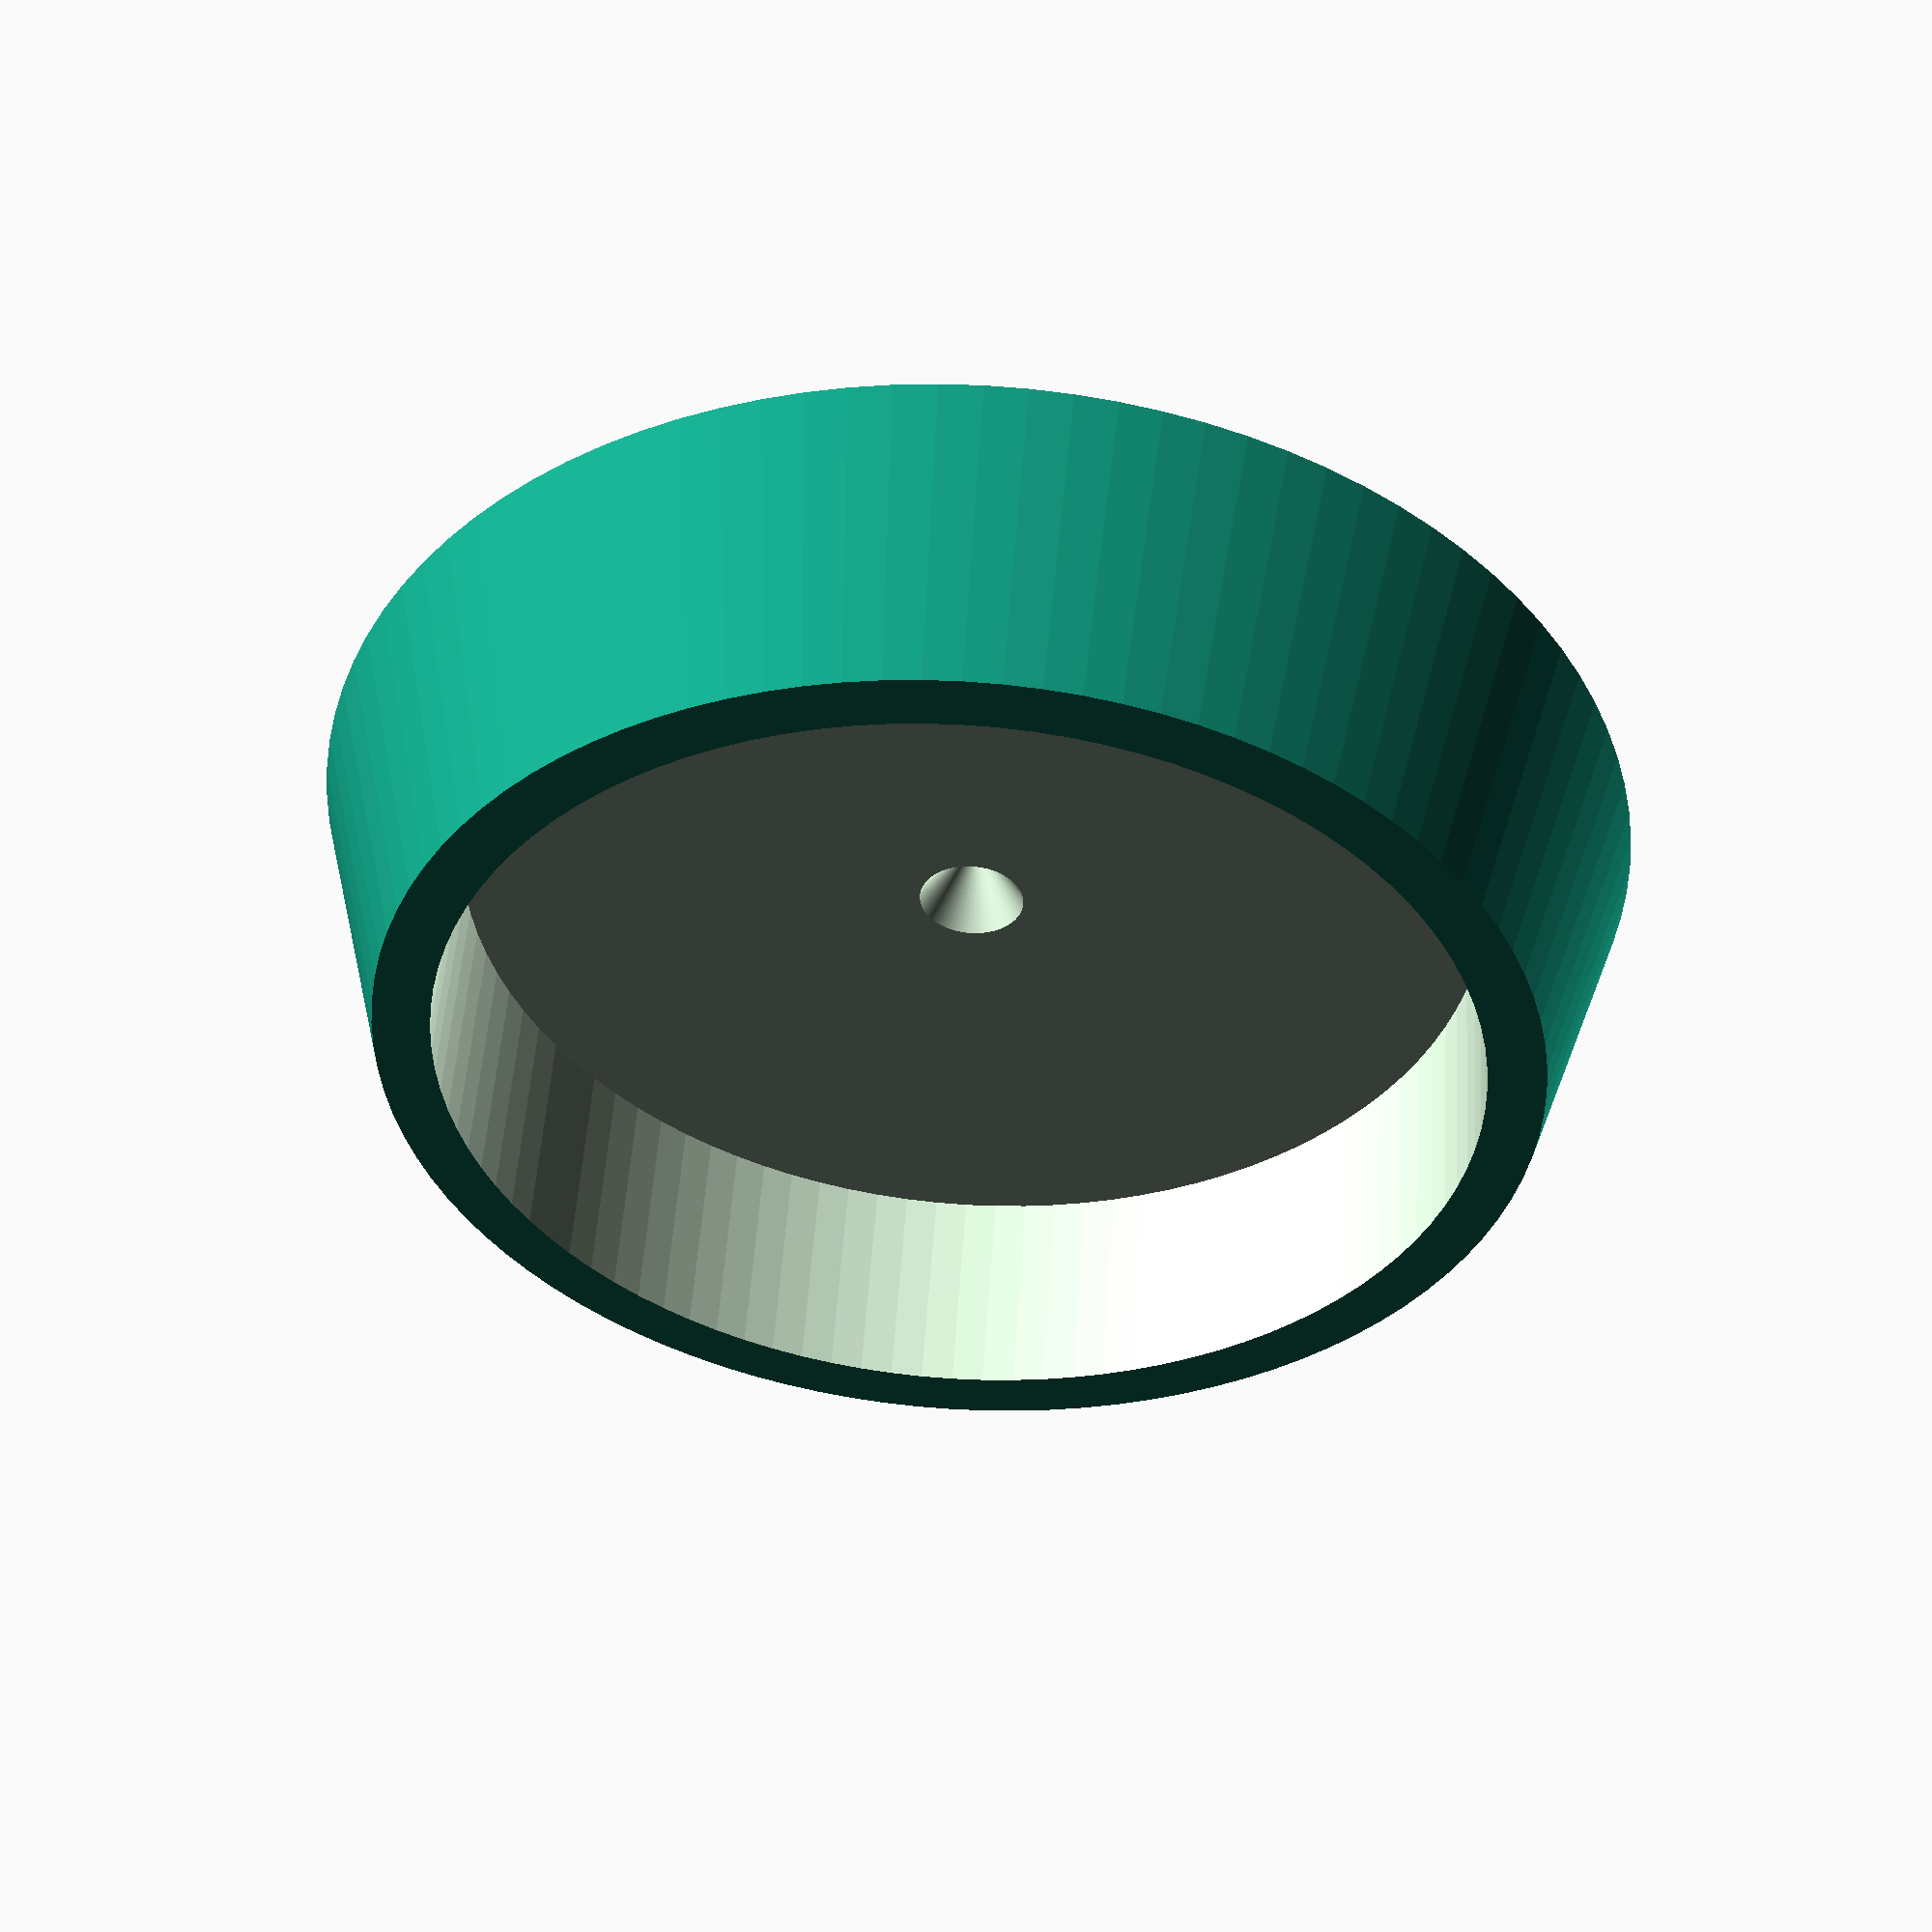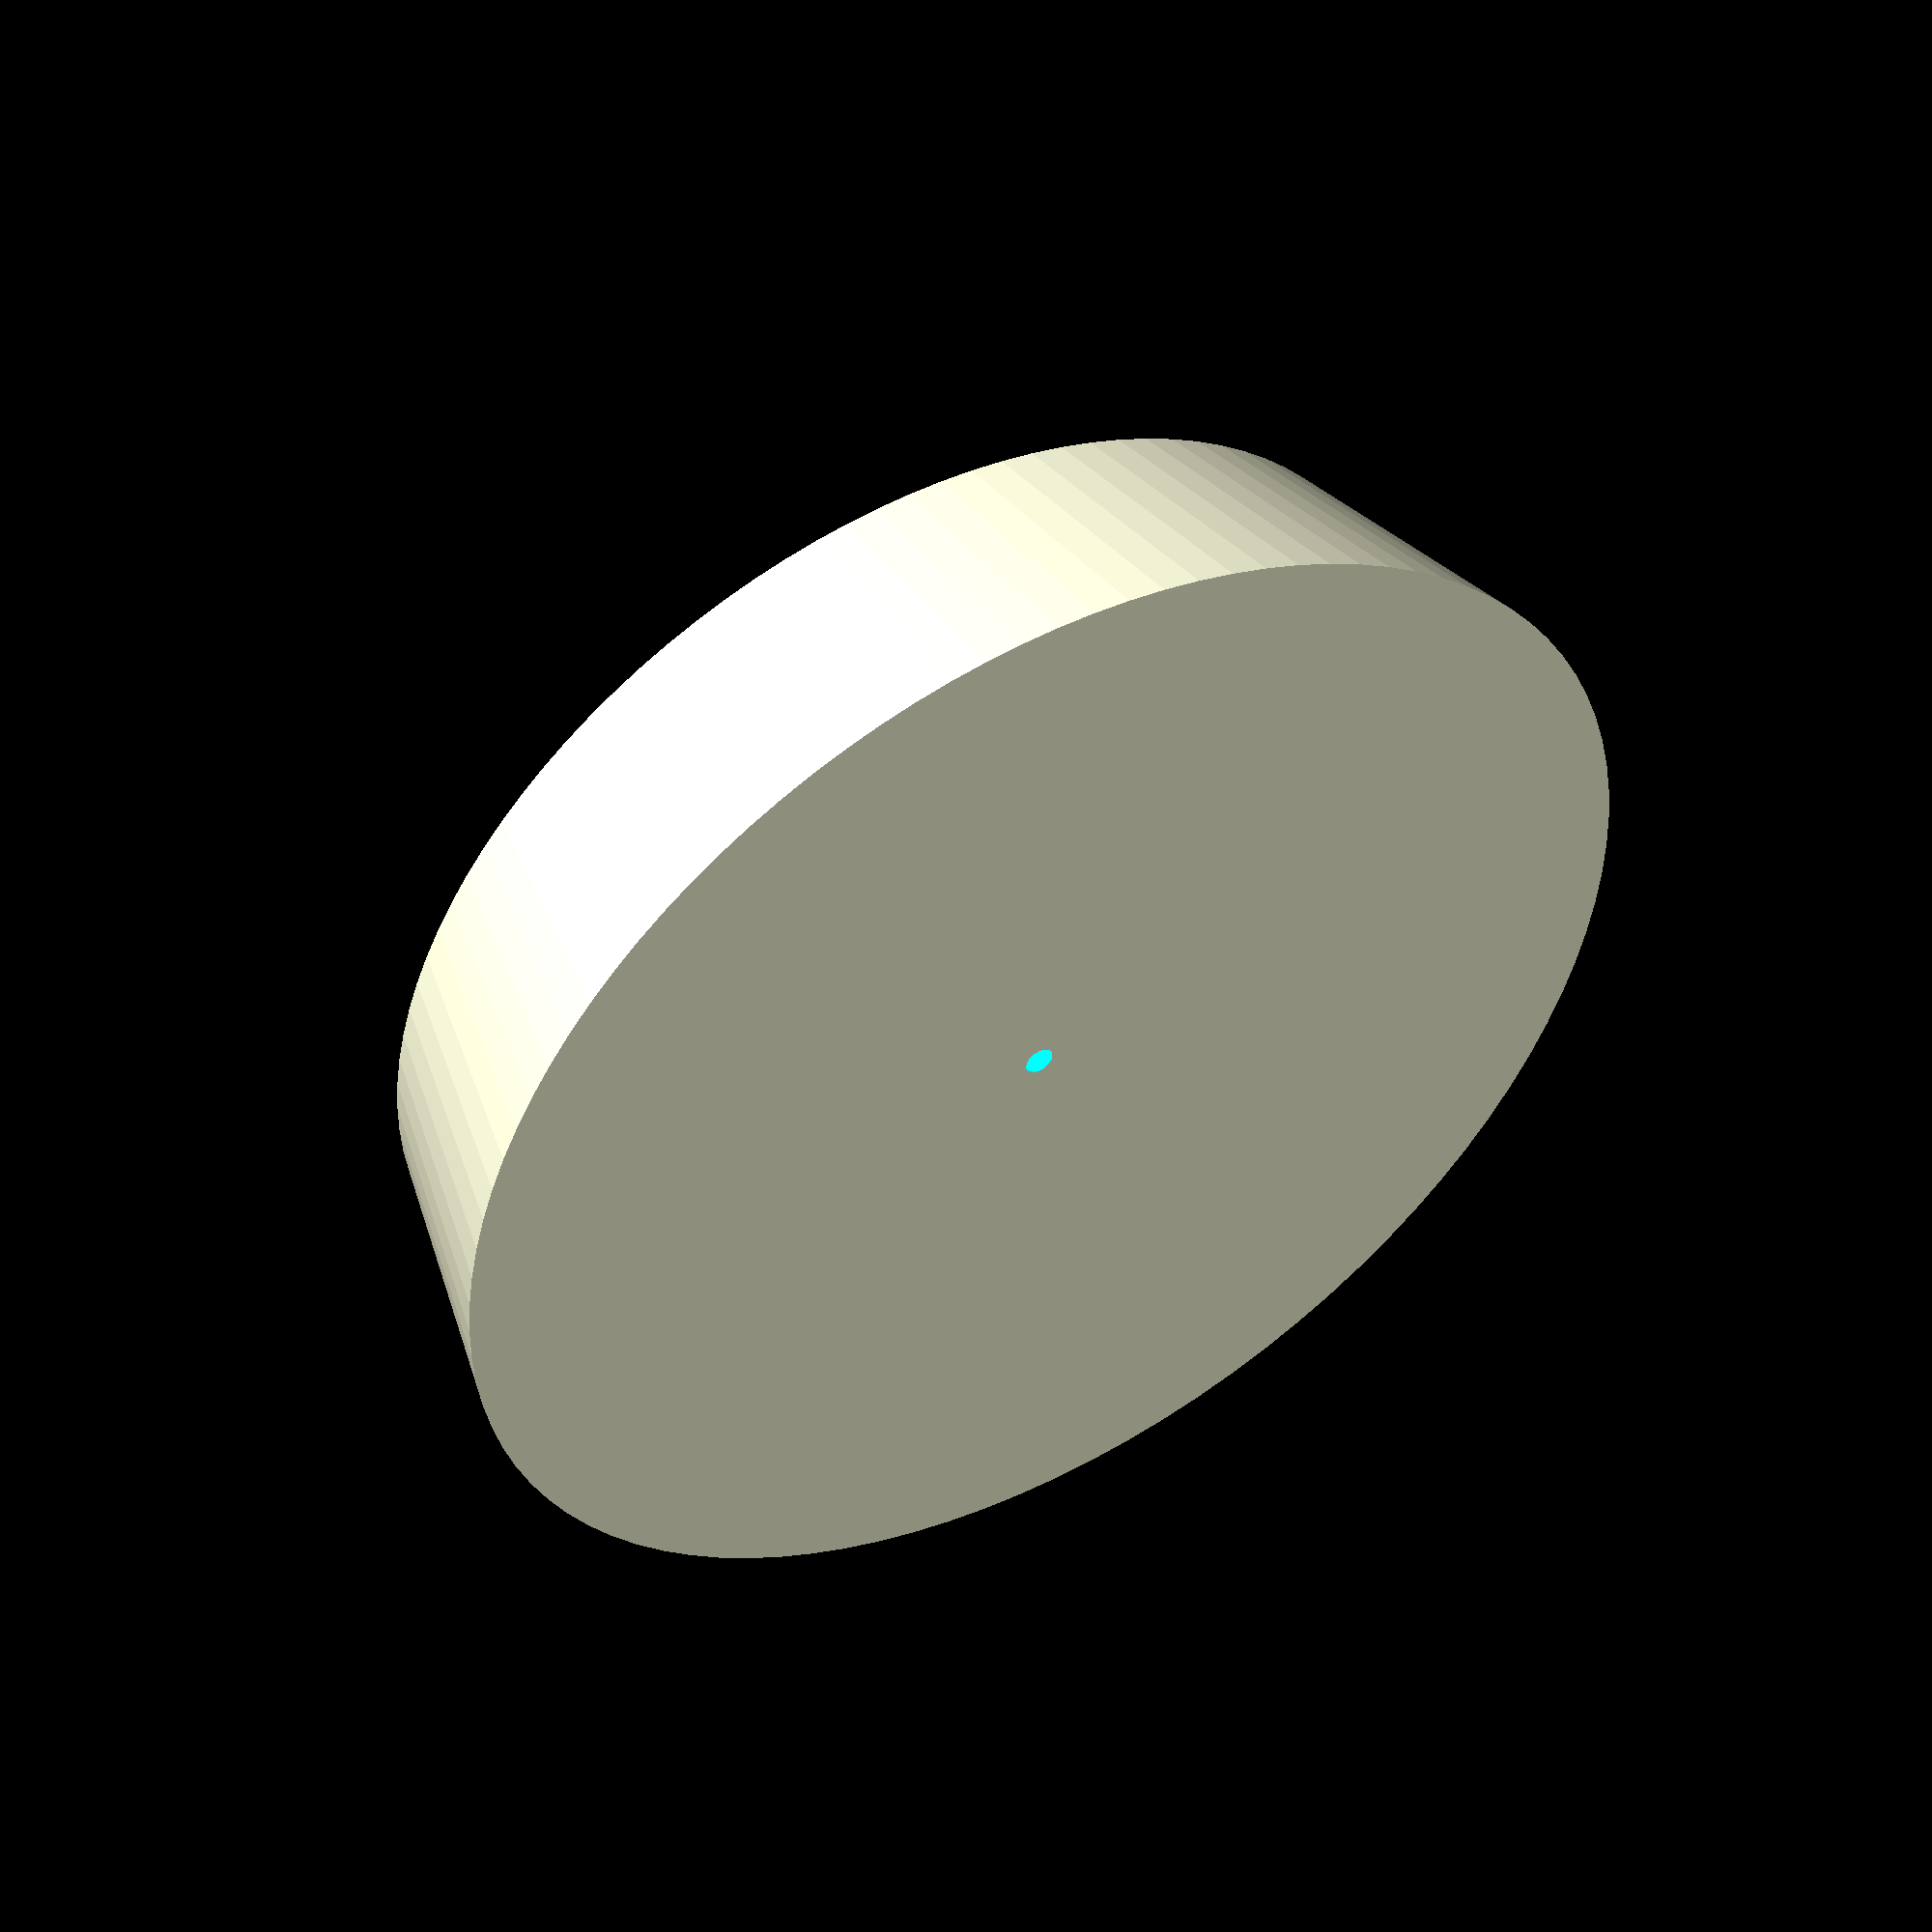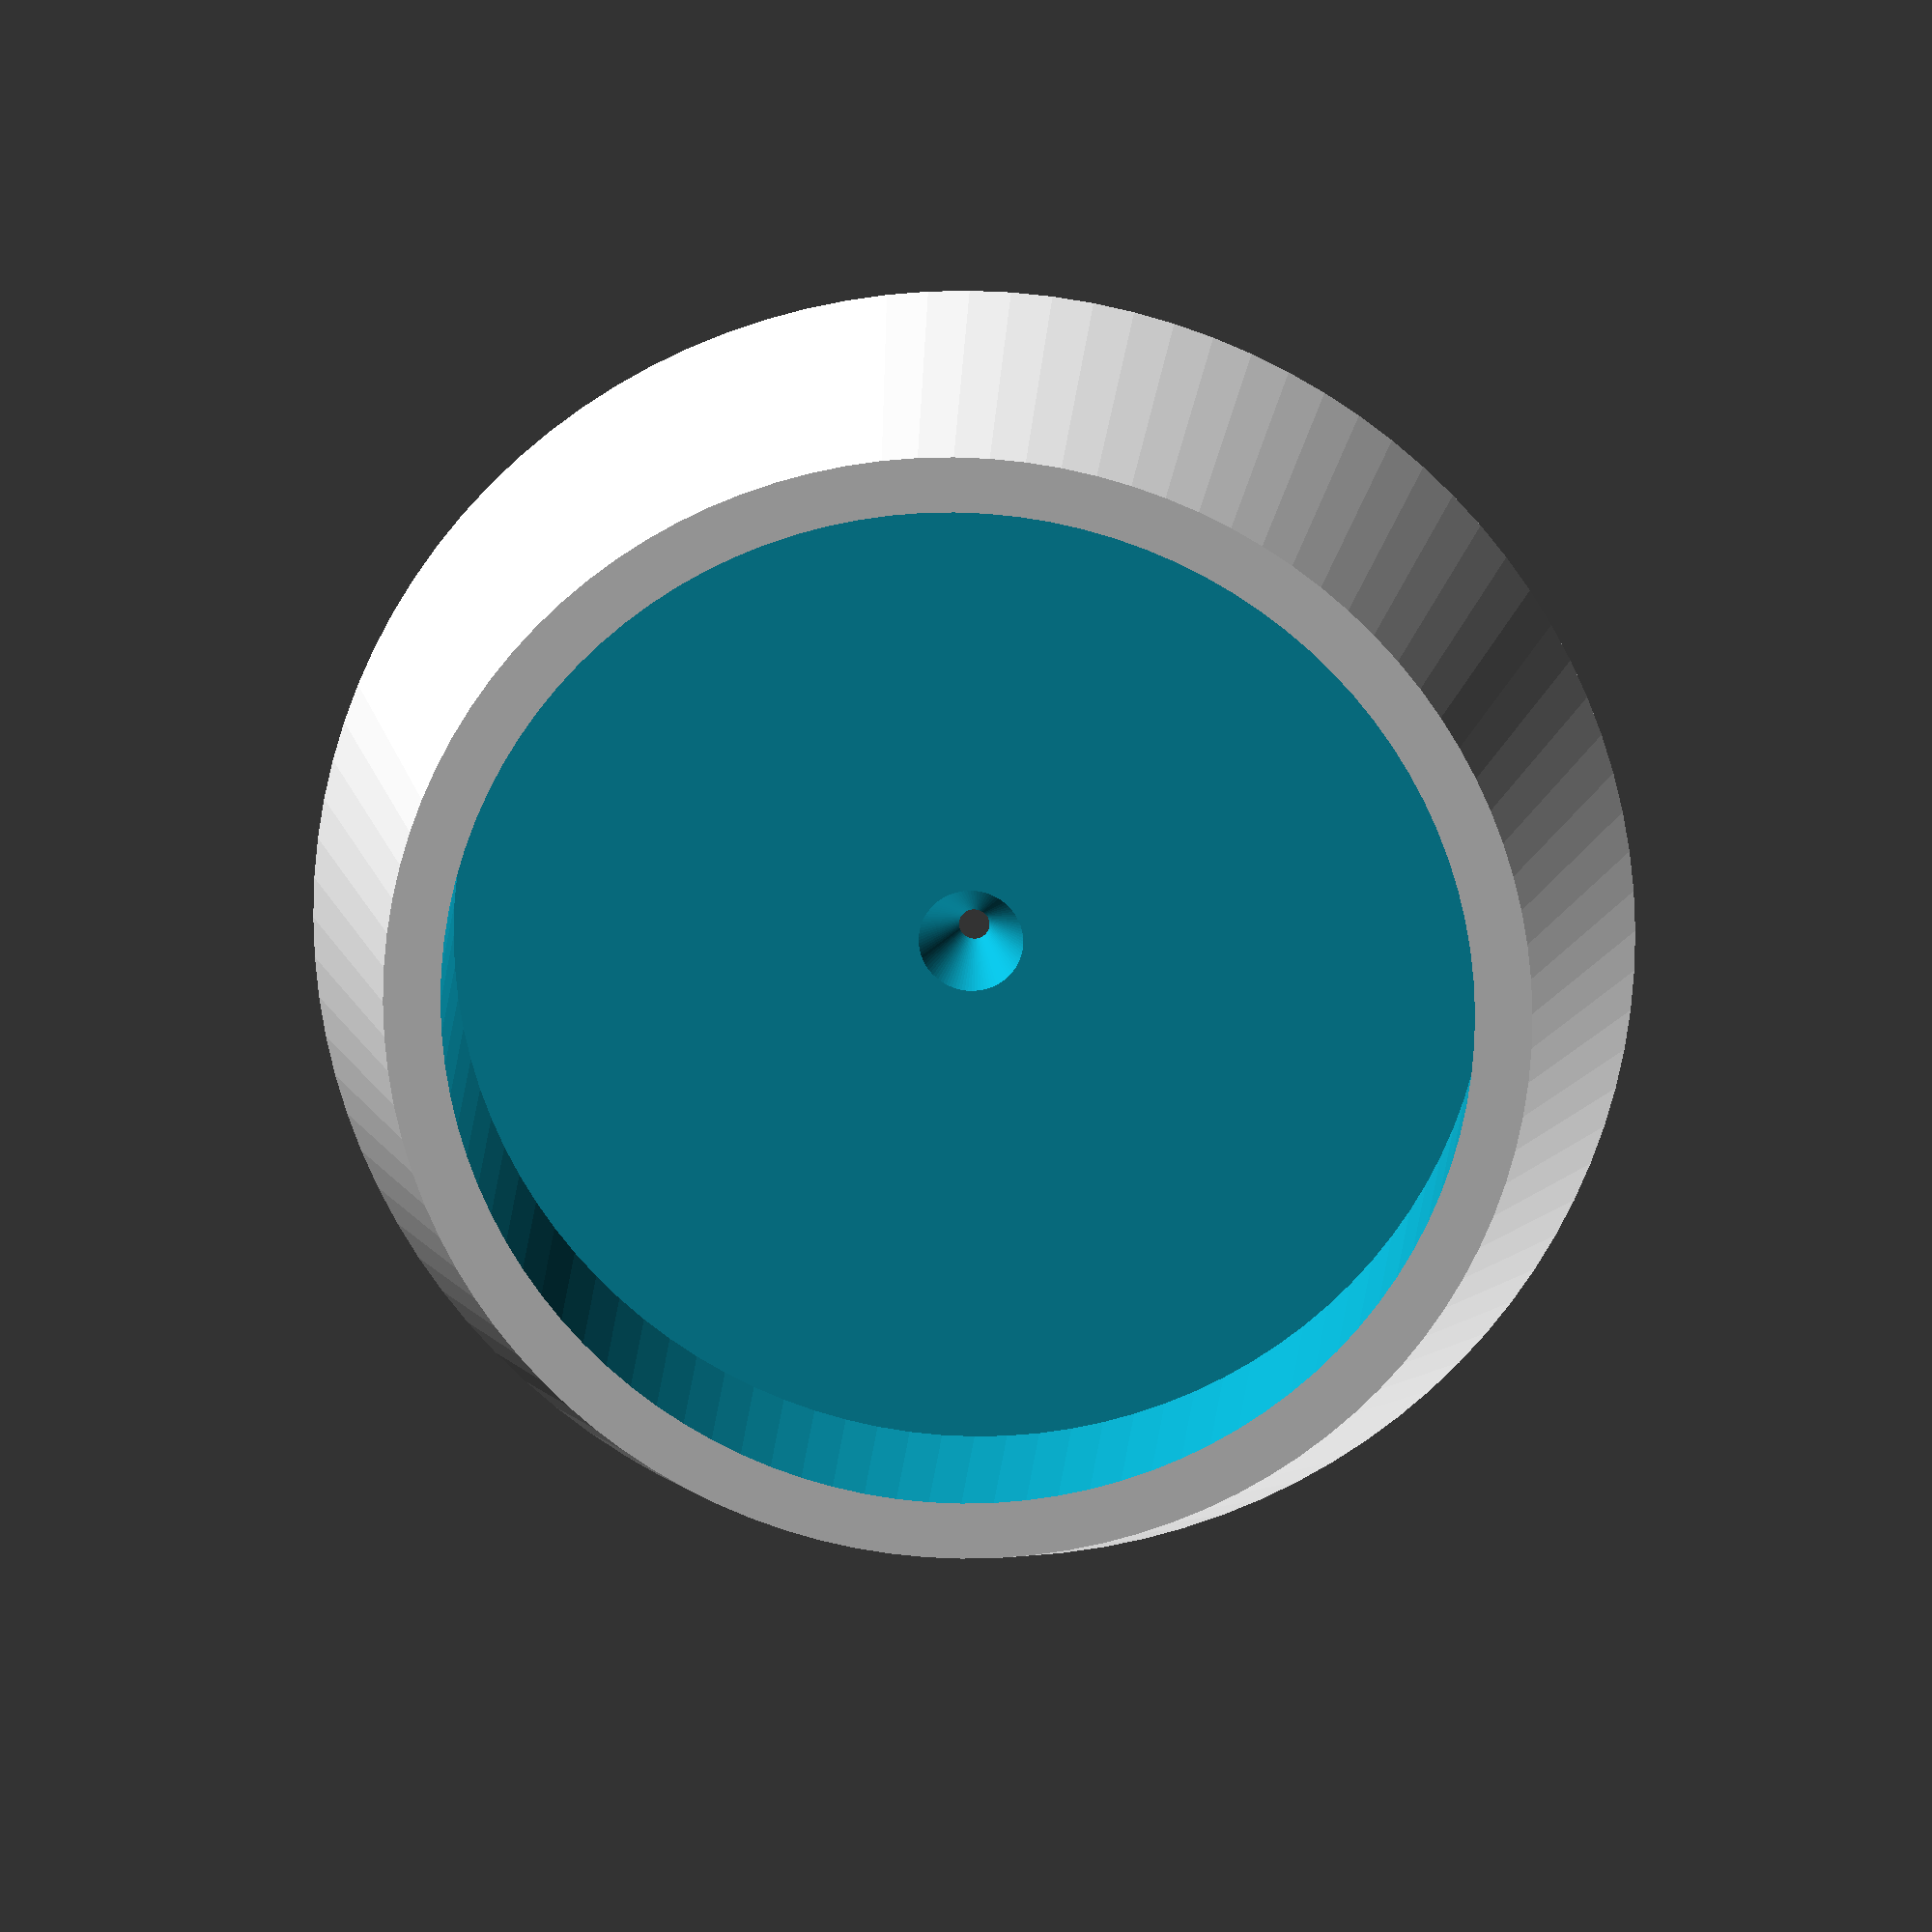
<openscad>
difference() {
    cylinder(10, 23, 20, $fn=100, center = true);
    {
        translate([0, 0, 2] ) {
            cylinder(10, 18, 18, $fn=100, center = true);
        }
        cylinder(10.1, .5, 7, $fn=100, center = true);
    }
};
</openscad>
<views>
elev=129.3 azim=349.8 roll=176.3 proj=p view=solid
elev=129.9 azim=34.1 roll=30.6 proj=o view=solid
elev=343.0 azim=147.2 roll=3.3 proj=o view=wireframe
</views>
